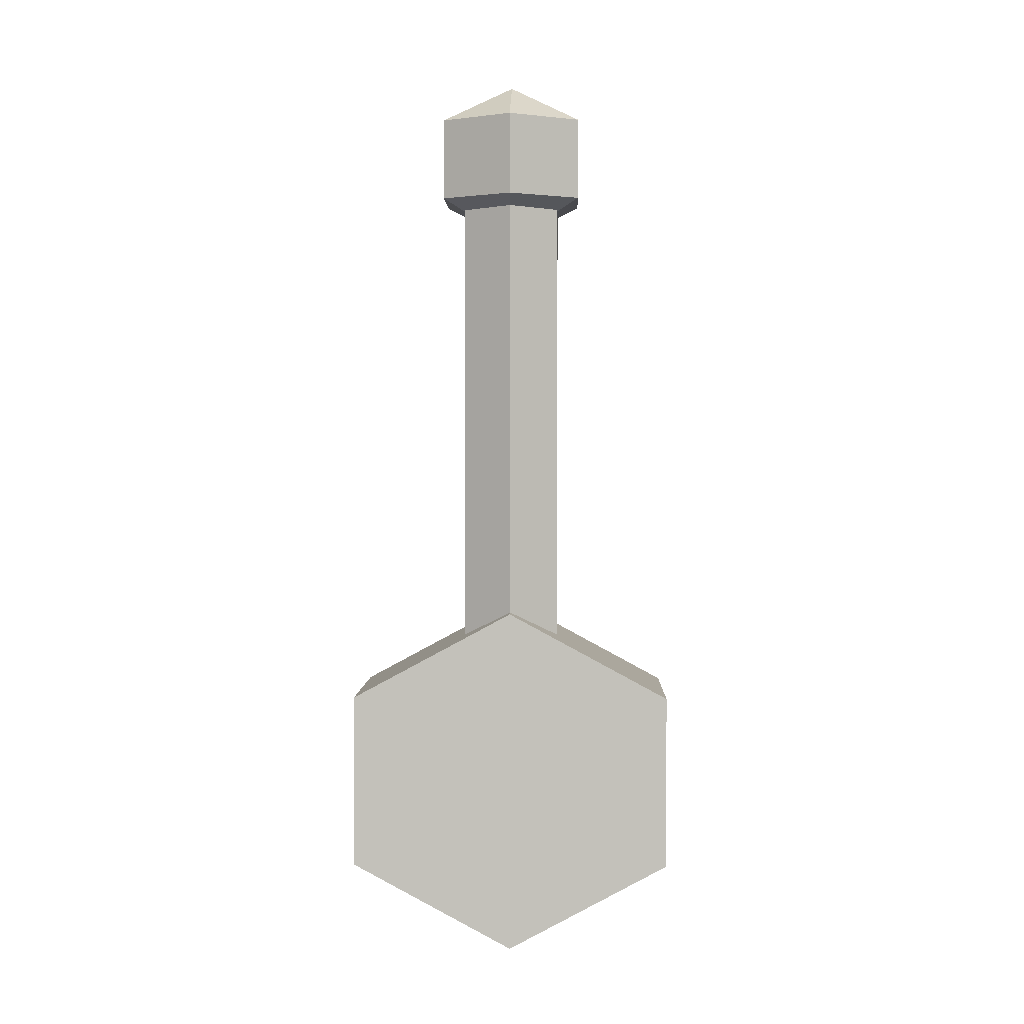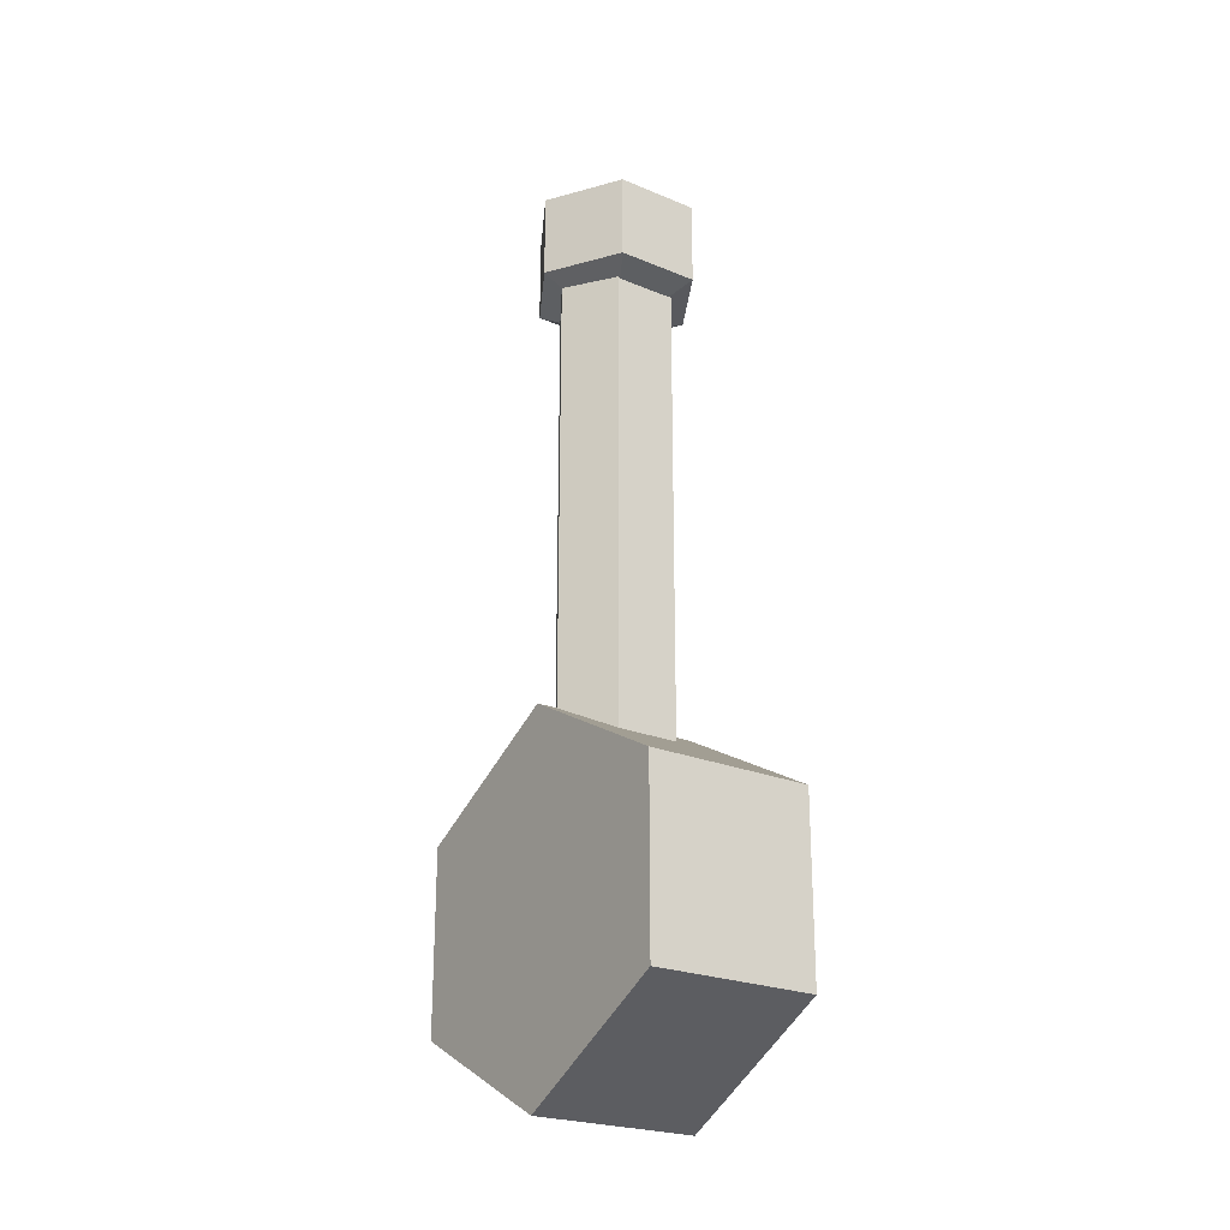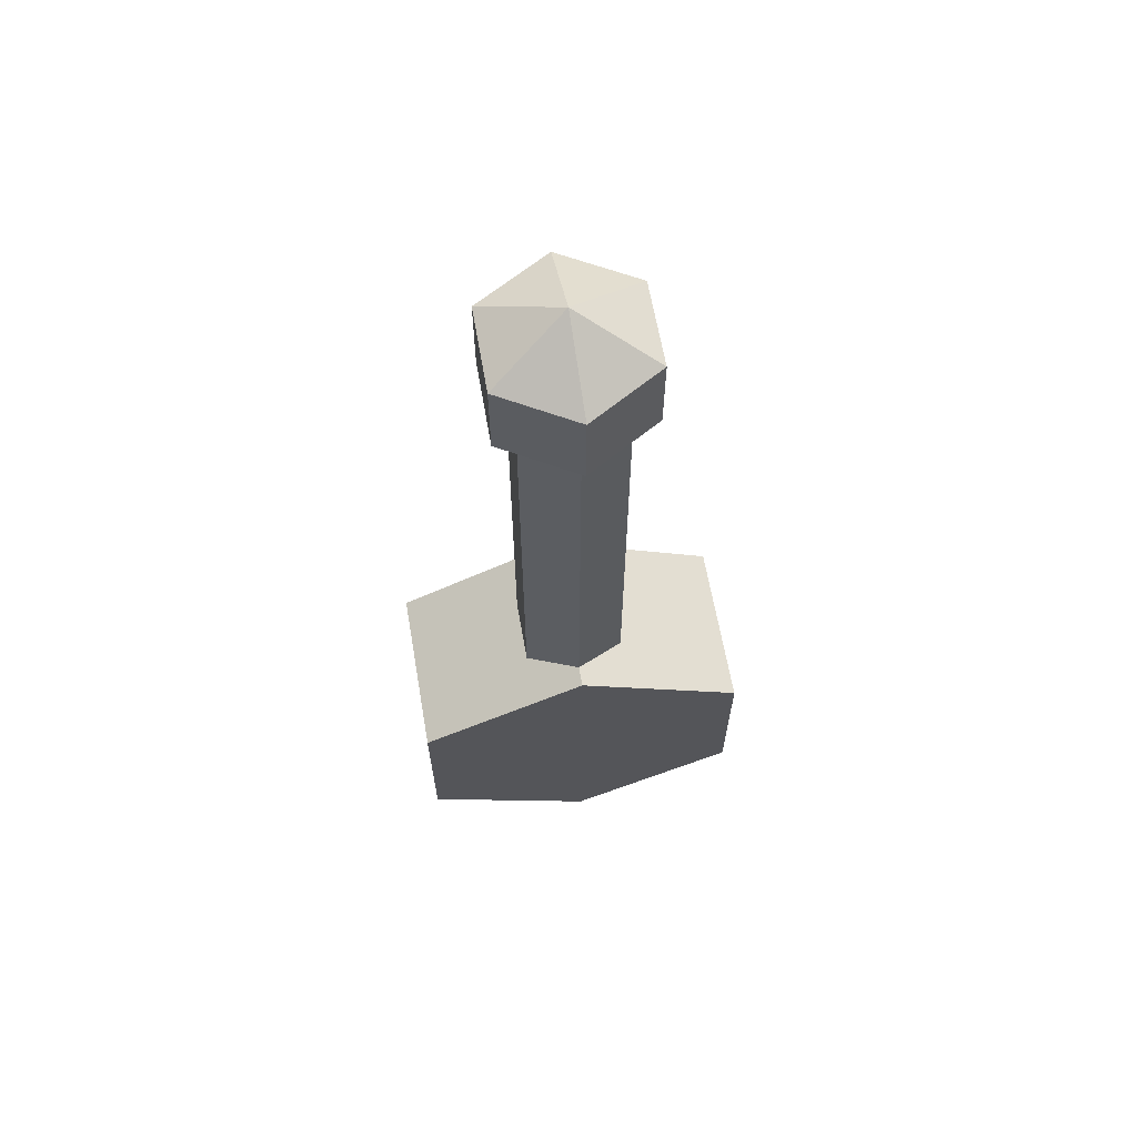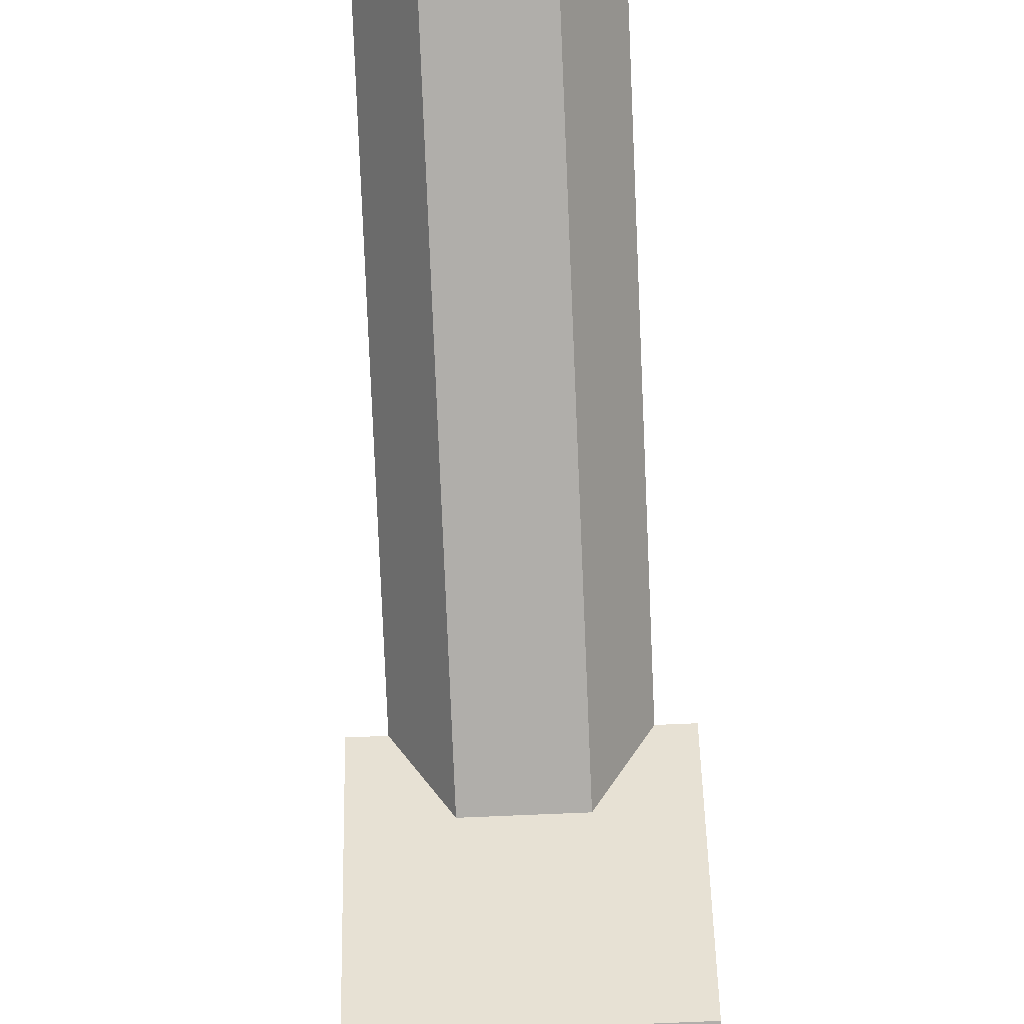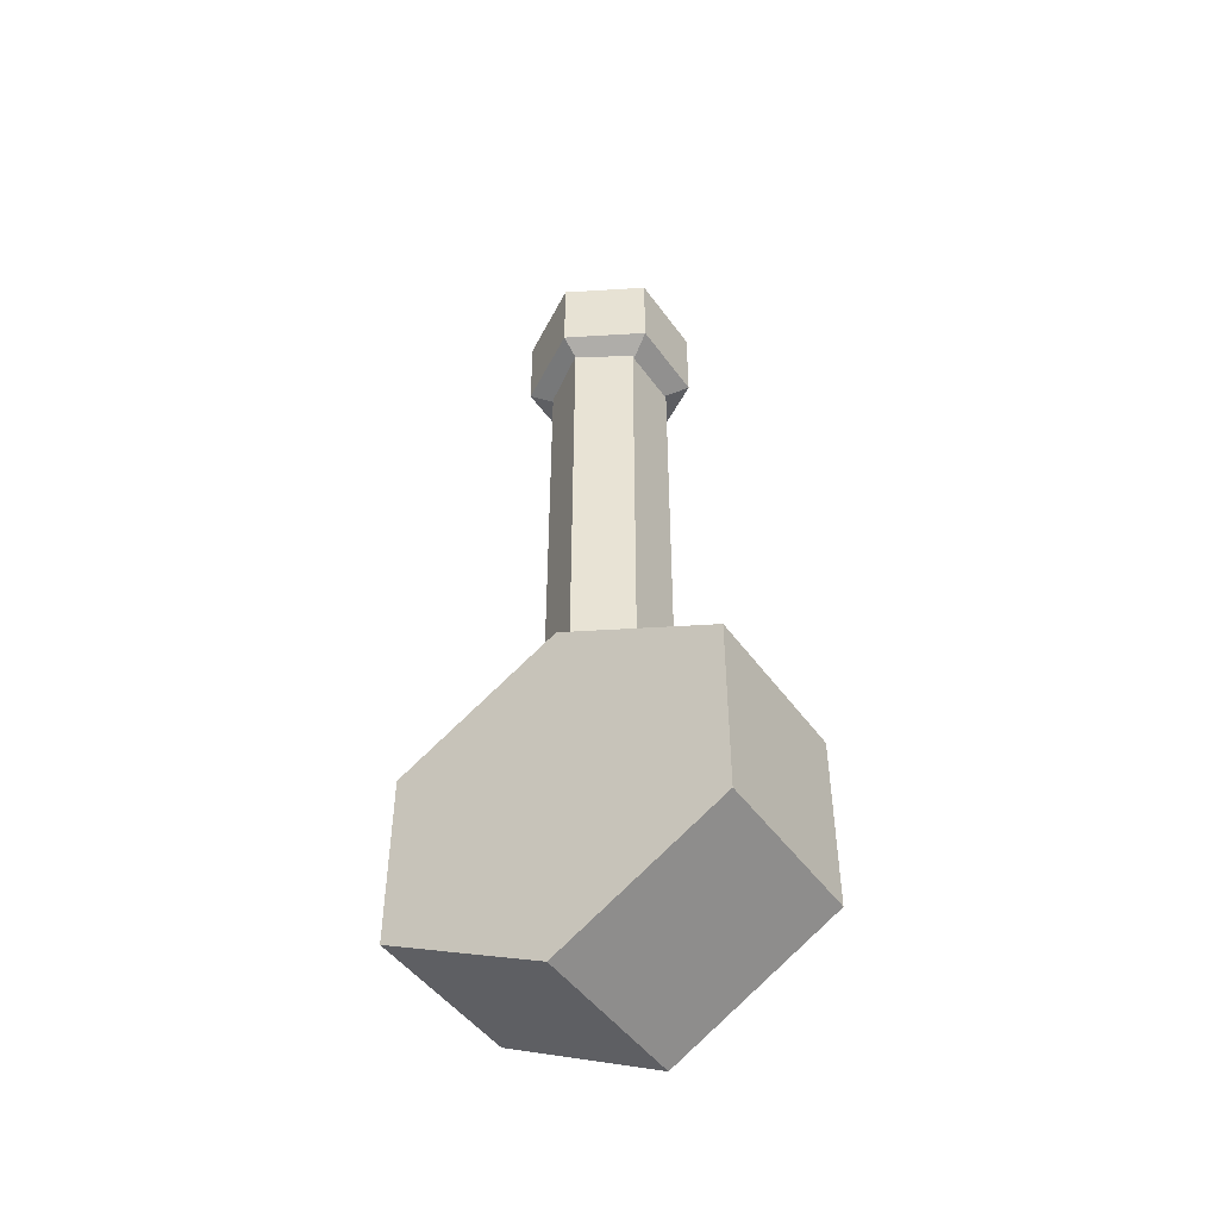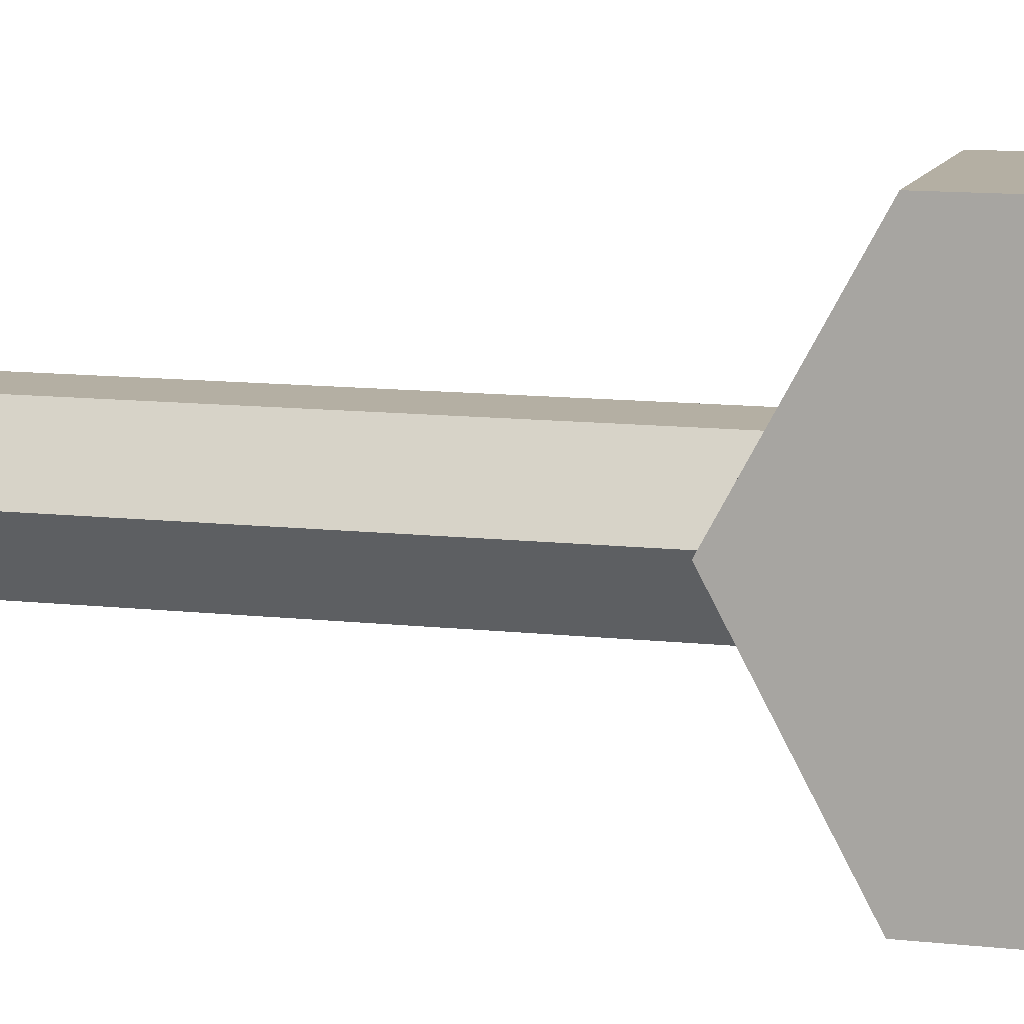
<metadata>
{"format":"obj","ext":"obj","renderer":"f3d","projection":"perspective","resolution":1024,"background":"white","views":[{"elev":2.2,"azim":-88.3,"up":"+Y"},{"elev":-23.5,"azim":145.0,"up":"+Y"},{"elev":63.9,"azim":-99.9,"up":"+Y"},{"elev":-77.8,"azim":-177.6,"up":"+Z"},{"elev":-47.7,"azim":-56.1,"up":"+Y"},{"elev":11.2,"azim":-74.4,"up":"+Z"}]}
</metadata>
<code>
o rotator.001
v -0.04709 0.006866 0
v 0.04709 0.006866 0
v -0.04709 -0.04386 0.09417
v 0.04709 -0.04386 0.09417
v -0.04709 -0.09459 0
v 0.04709 -0.09459 0
v -0.04709 -0.04386 -0.09417
v 0.04709 -0.04386 -0.09417
v -0.04709 0.05759 -0.09417
v 0.04709 0.05759 -0.09417
v -0.04709 0.1083 0
v 0.04709 0.1083 0
v -0.04709 0.05759 0.09417
v 0.04709 0.05759 0.09417
v 0 0.006866 0
v 0 0.3836 -0
v 0.01777 0.006866 0.02825
v 0.01777 0.3836 0.02825
v 0.03554 0.006866 0
v 0.03554 0.3836 -0
v 0.01777 0.006866 -0.02825
v 0.01777 0.3836 -0.02825
v -0.01777 0.006866 -0.02825
v -0.01777 0.3836 -0.02825
v -0.03553 0.006866 0
v -0.03553 0.3836 -0
v -0.01777 0.006866 0.02825
v -0.01777 0.3836 0.02825
v 0 0.3365 -0
v 0 0.4306 -0
v 0.02354 0.4071 0.04078
v 0.02354 0.36 0.04078
v 0.04709 0.4071 -0
v 0.04709 0.36 -0
v 0.02354 0.4071 -0.04078
v 0.02354 0.36 -0.04078
v -0.02354 0.4071 -0.04078
v -0.02354 0.36 -0.04078
v -0.04709 0.4071 -0
v -0.04709 0.36 -0
v -0.02354 0.4071 0.04078
v -0.02354 0.36 0.04078
f 5 3 1
f 3 5 6 4
f 4 6 2
f 7 5 1
f 5 7 8 6
f 6 8 2
f 9 7 1
f 7 9 10 8
f 8 10 2
f 11 9 1
f 9 11 12 10
f 10 12 2
f 13 11 1
f 11 13 14 12
f 12 14 2
f 3 13 1
f 13 3 4 14
f 14 4 2
f 19 17 15
f 17 19 20 18
f 18 20 16
f 21 19 15
f 19 21 22 20
f 20 22 16
f 23 21 15
f 21 23 24 22
f 22 24 16
f 25 23 15
f 23 25 26 24
f 24 26 16
f 27 25 15
f 25 27 28 26
f 26 28 16
f 17 27 15
f 27 17 18 28
f 28 18 16
f 31 33 30
f 31 32 34 33
f 34 32 29
f 33 35 30
f 33 34 36 35
f 36 34 29
f 35 37 30
f 35 36 38 37
f 38 36 29
f 37 39 30
f 37 38 40 39
f 40 38 29
f 39 41 30
f 39 40 42 41
f 42 40 29
f 41 31 30
f 41 42 32 31
f 32 42 29

</code>
